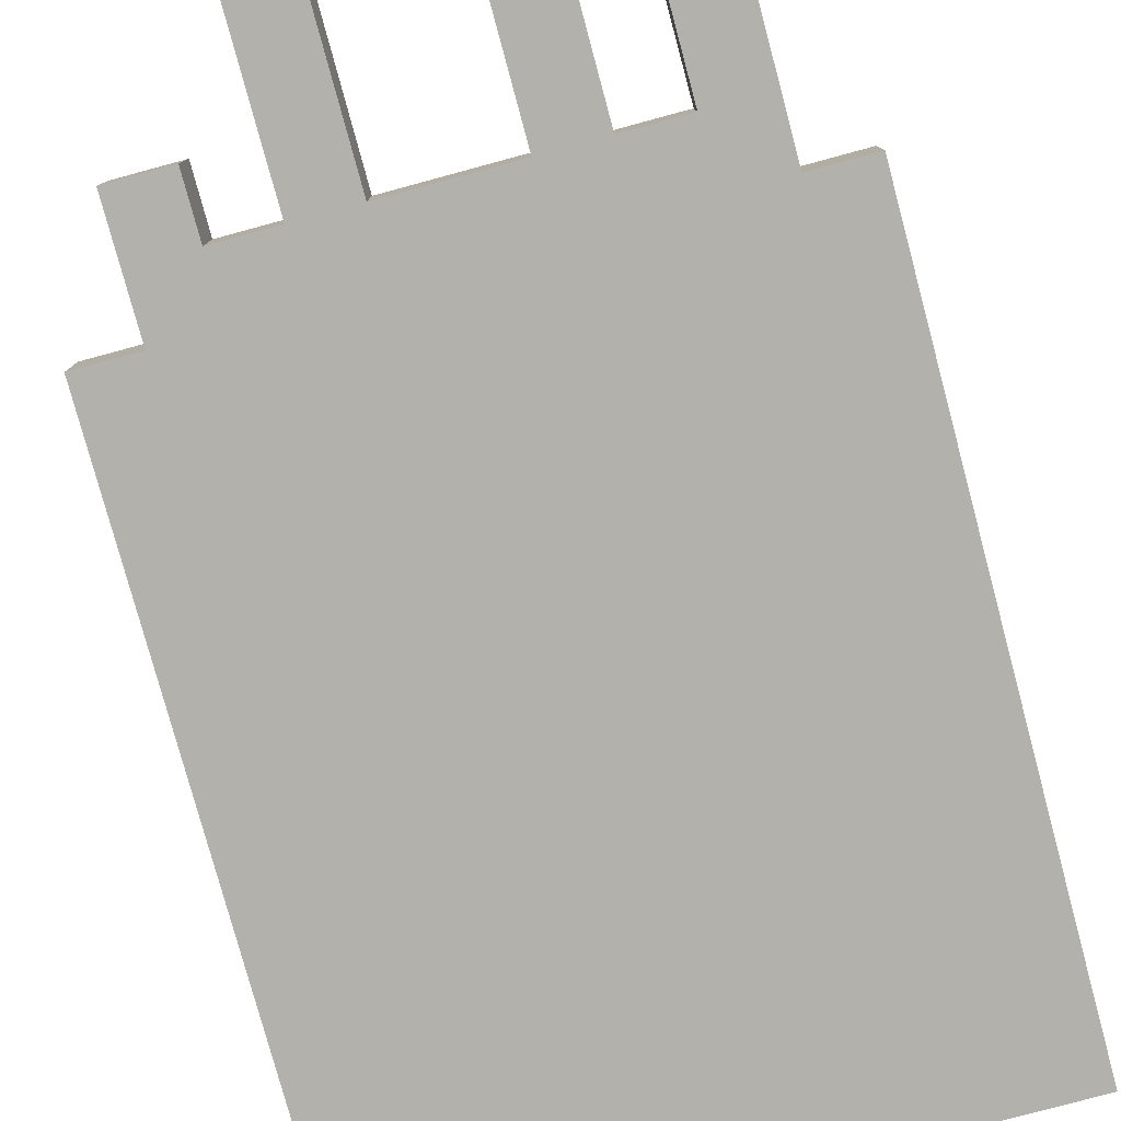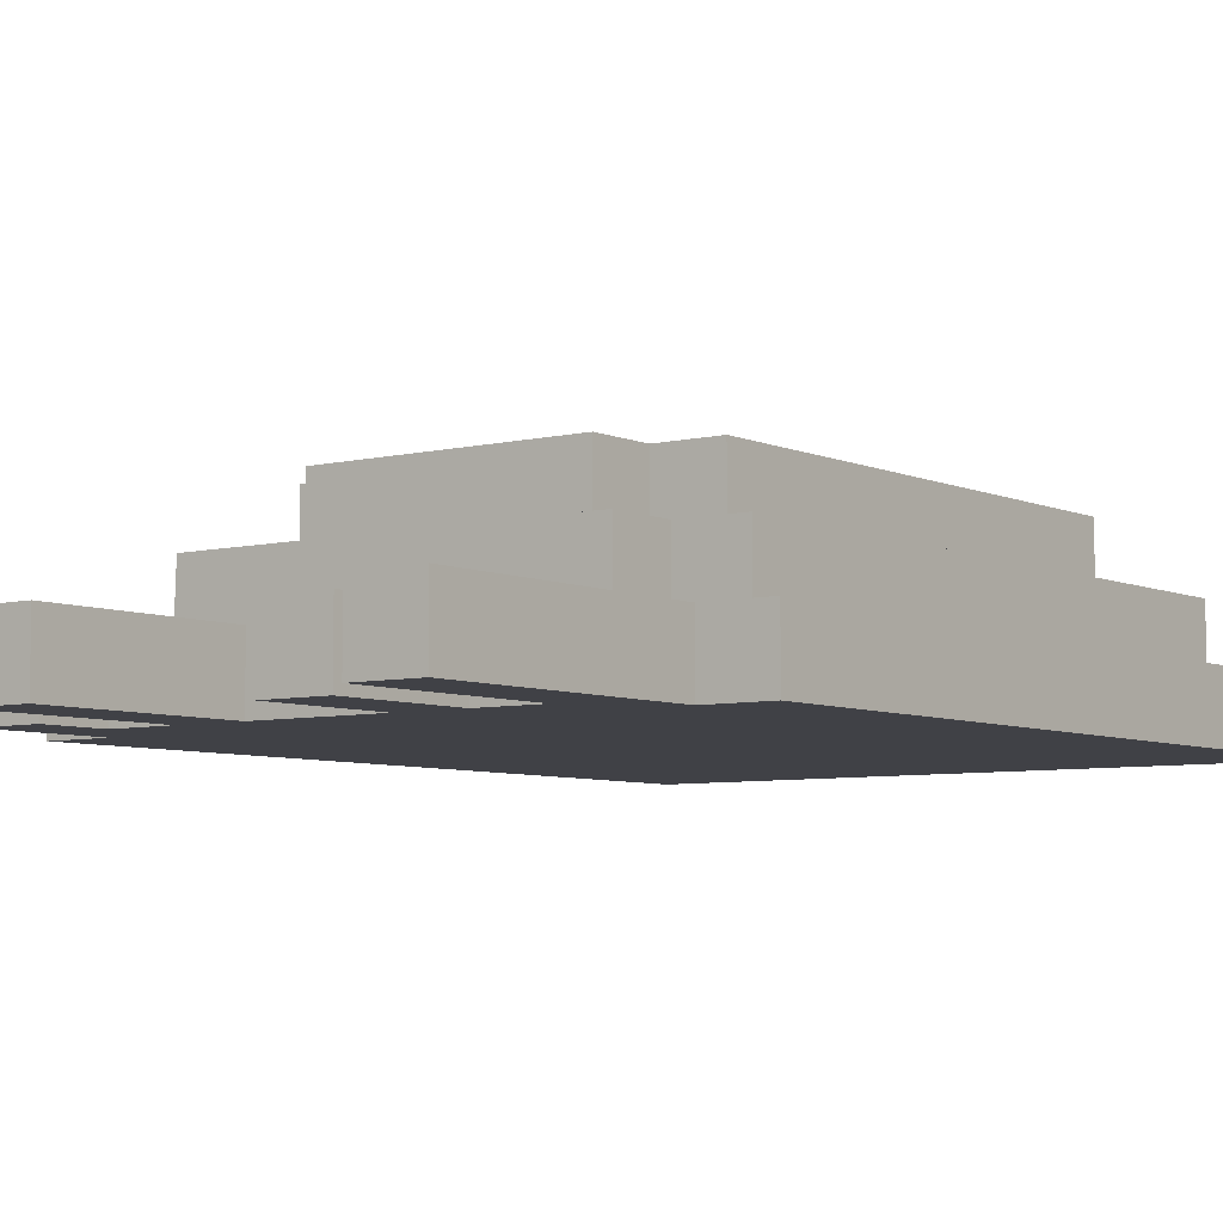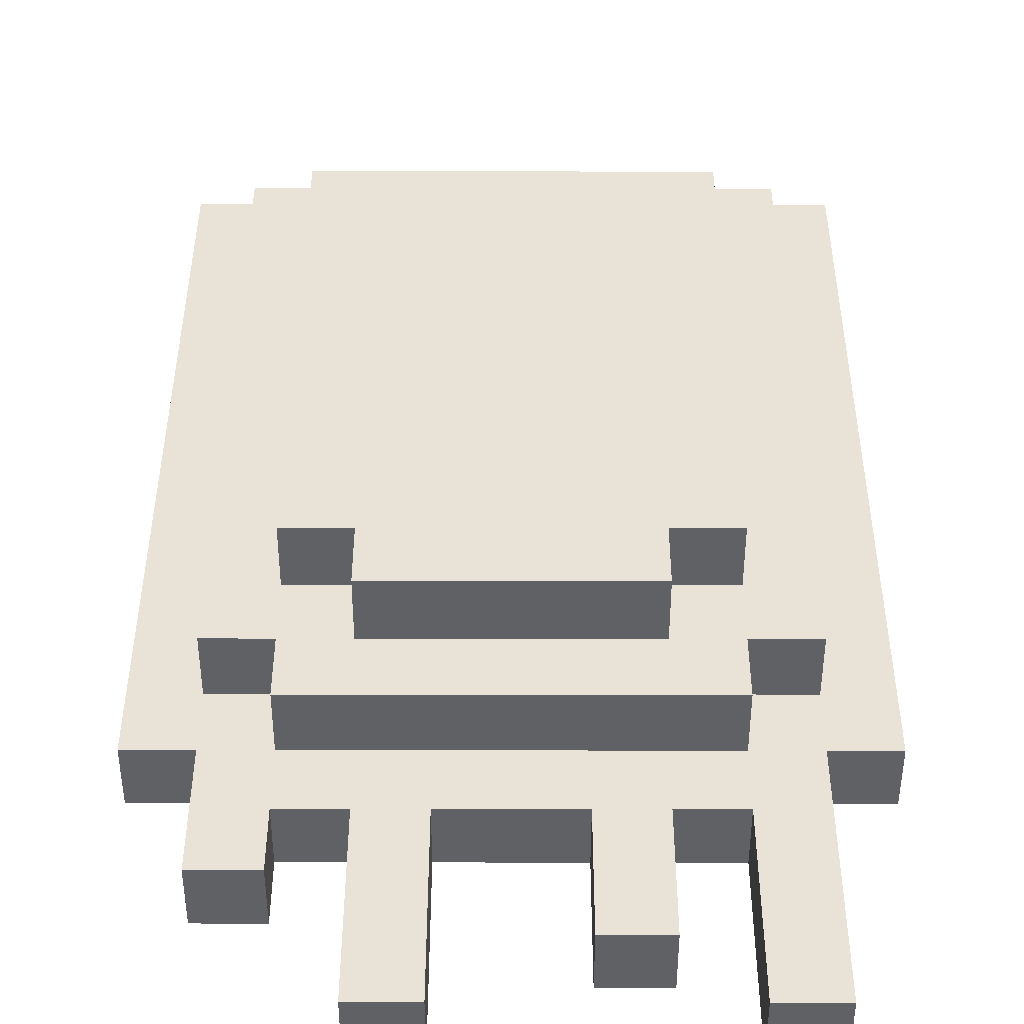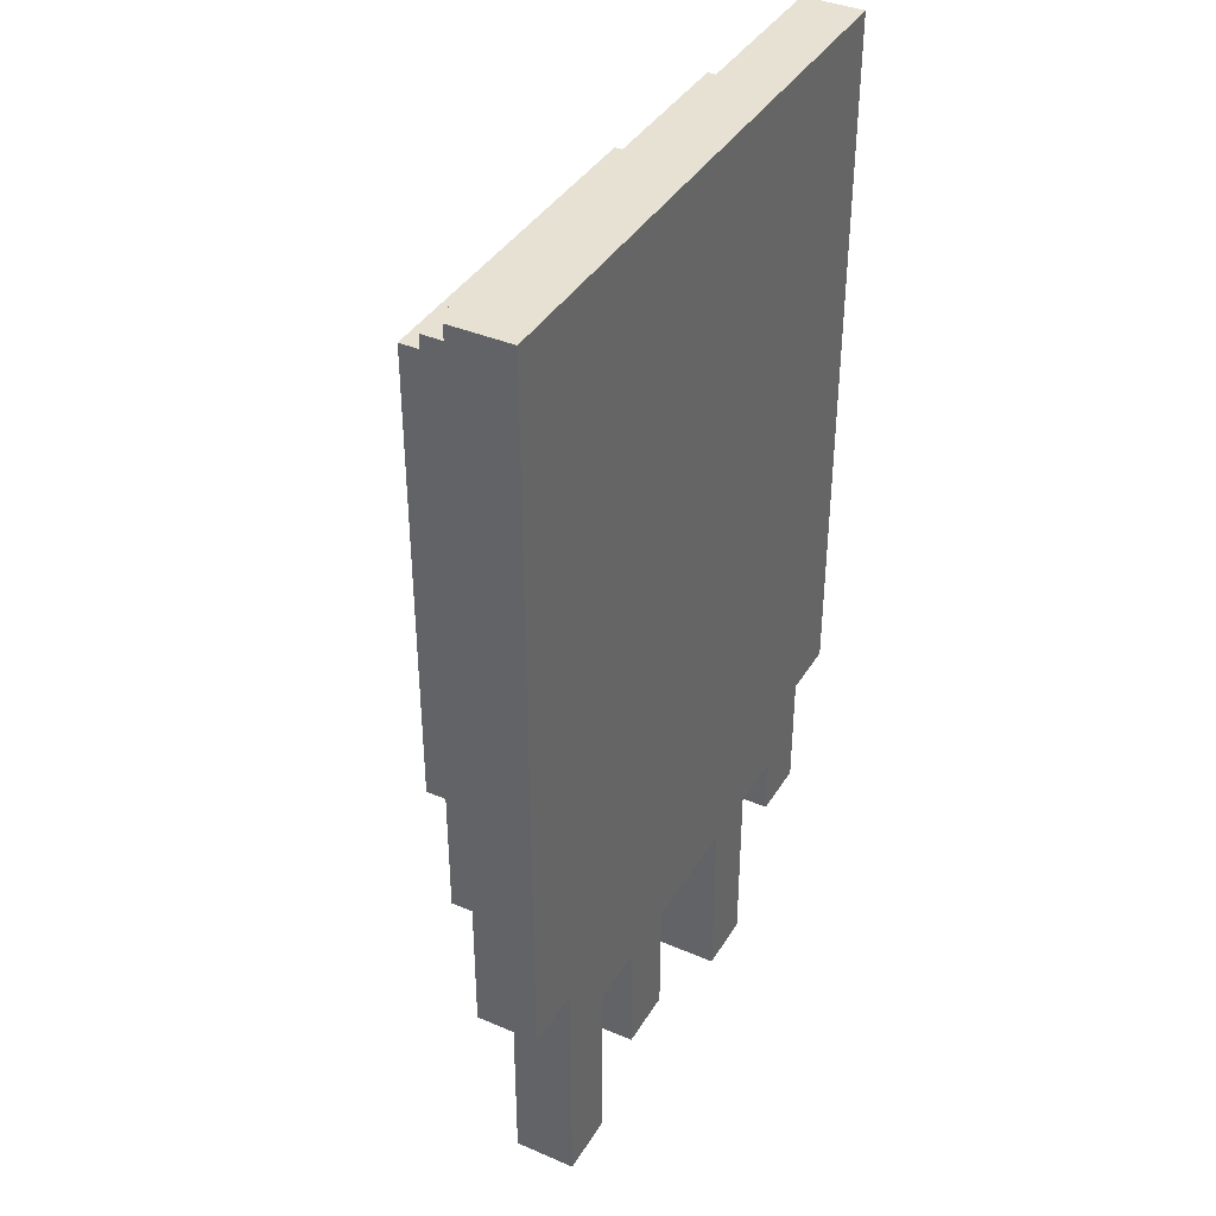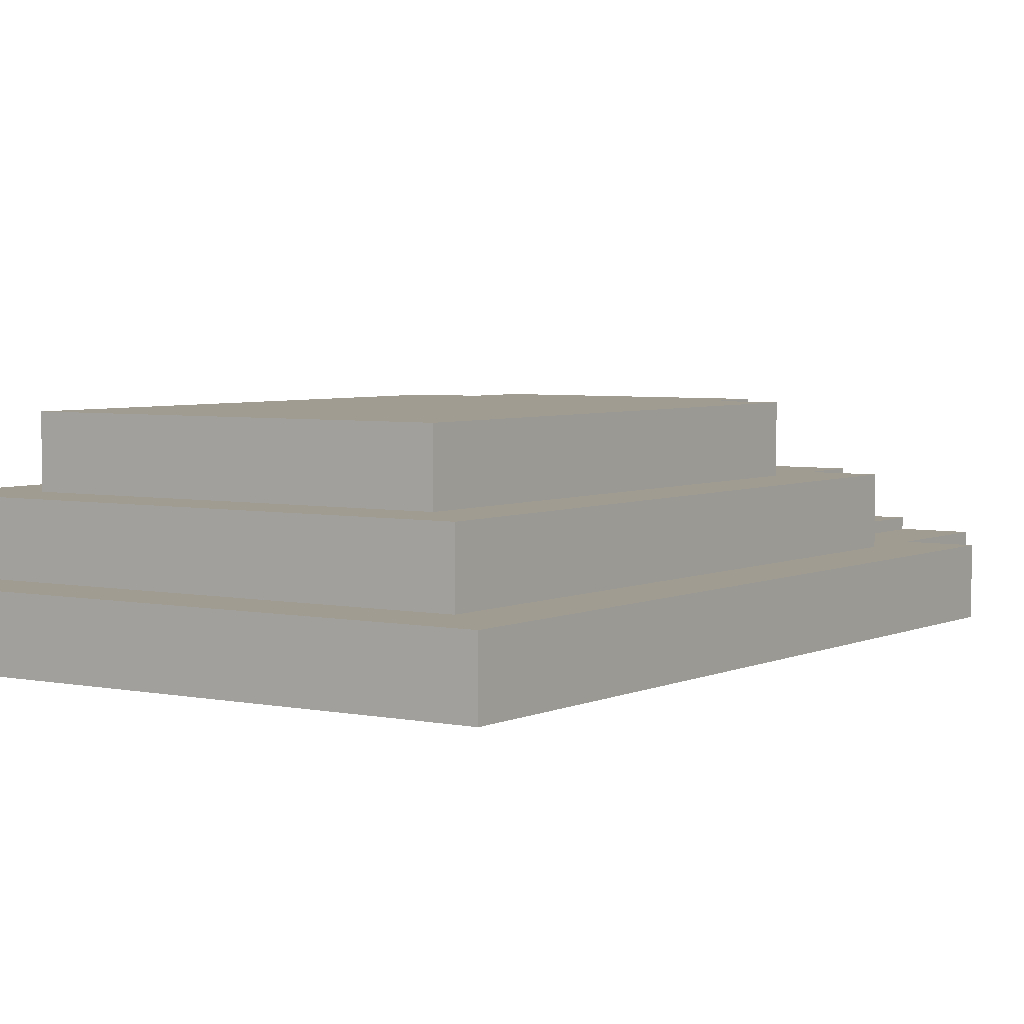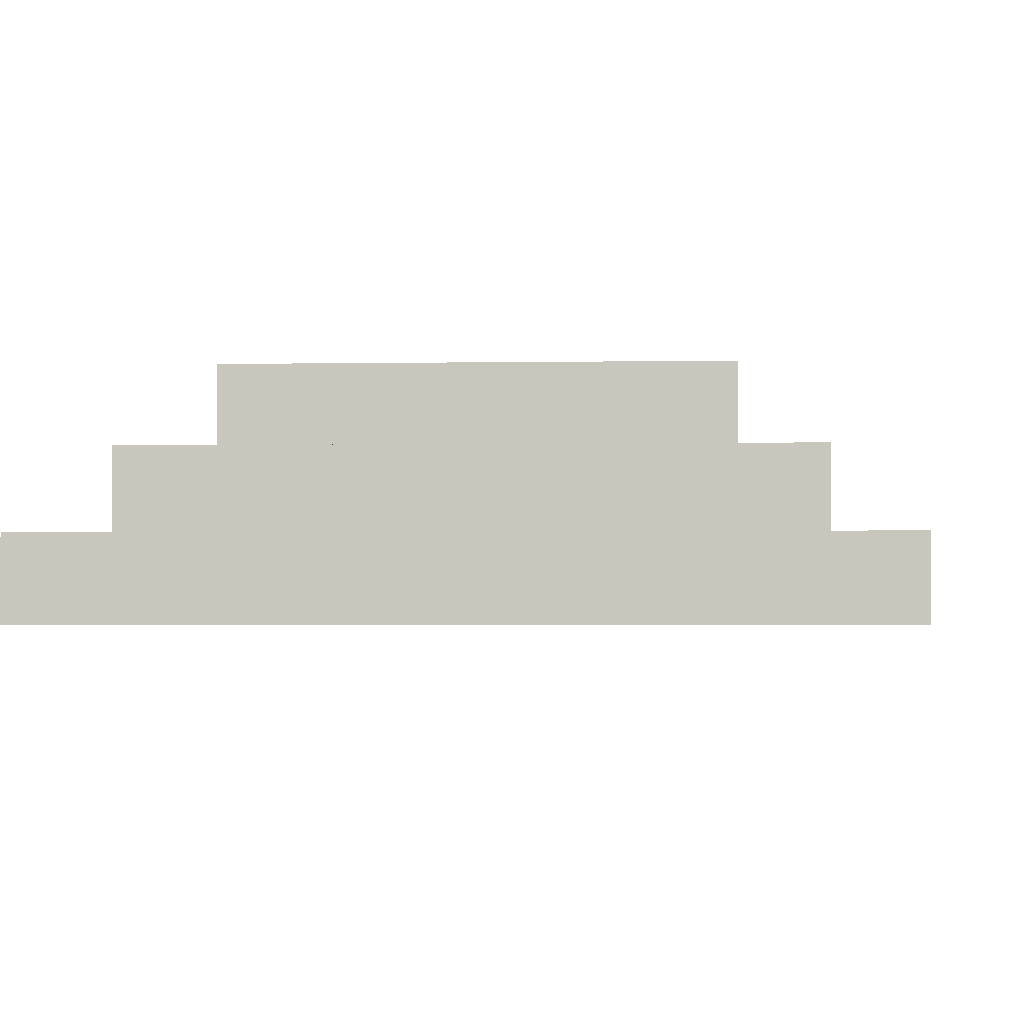
<metadata>
{"format":"obj","ext":"obj","renderer":"f3d","projection":"perspective","resolution":1024,"background":"white","views":[{"elev":-79.0,"azim":15.1,"up":"+Z"},{"elev":-6.0,"azim":36.8,"up":"+Z"},{"elev":41.5,"azim":0.1,"up":"+Z"},{"elev":38.9,"azim":118.2,"up":"+Y"},{"elev":4.3,"azim":-145.9,"up":"+Z"},{"elev":-2.1,"azim":-176.0,"up":"+Z"}]}
</metadata>
<code>
o
v -0.5 -0.4 -0.05
v -0.5 -0.4 -0.15
v -0.5 0.8 -0.05
v -0.5 0.8 -0.15
v -0.4 -0.6 -0.05
v -0.4 -0.6 -0.15
v -0.4 -0.5 -0.05
v -0.4 -0.5 -0.15
v -0.4 -0.4 -0.05
v -0.4 -0.4 -0.15
v -0.4 -0.3 0.05
v -0.4 -0.3 -0.05
v -0.4 0.7 0.05
v -0.4 0.7 -0.05
v -0.3 -0.4 0.05
v -0.3 -0.4 -0.05
v -0.3 -0.3 0.05
v -0.3 -0.3 -0.05
v -0.3 -0.2 0.15
v -0.3 -0.2 0.05
v -0.3 0.6 0.15
v -0.3 0.6 0.05
v -0.2 -0.8 -0.05
v -0.2 -0.8 -0.15
v -0.2 -0.5 -0.05
v -0.2 -0.5 -0.15
v -0.2 -0.3 0.15
v -0.2 -0.3 0.05
v -0.2 -0.2 0.15
v -0.2 -0.2 0.05
v 0.1 -0.7 -0.05
v 0.1 -0.7 -0.15
v 0.1 -0.5 -0.05
v 0.1 -0.5 -0.15
v 0.3 -0.8 -0.05
v 0.3 -0.8 -0.15
v 0.3 -0.5 -0.05
v 0.3 -0.5 -0.15
v -0.3 -0.6 -0.05
v -0.3 -0.6 -0.15
v -0.3 -0.5 -0.05
v -0.3 -0.5 -0.15
v -0.1 -0.8 -0.05
v -0.1 -0.8 -0.15
v -0.1 -0.5 -0.05
v -0.1 -0.5 -0.15
v 0.2 -0.7 -0.05
v 0.2 -0.7 -0.15
v 0.2 -0.5 -0.05
v 0.2 -0.5 -0.15
v 0.2 -0.3 0.15
v 0.2 -0.3 0.05
v 0.2 -0.2 0.15
v 0.2 -0.2 0.05
v 0.3 -0.4 0.05
v 0.3 -0.4 -0.05
v 0.3 -0.3 0.05
v 0.3 -0.3 -0.05
v 0.3 -0.2 0.15
v 0.3 -0.2 0.05
v 0.3 0.6 0.15
v 0.3 0.6 0.05
v 0.4 -0.8 -0.05
v 0.4 -0.8 -0.15
v 0.4 -0.5 -0.05
v 0.4 -0.5 -0.15
v 0.4 -0.4 -0.05
v 0.4 -0.4 -0.15
v 0.4 -0.3 0.05
v 0.4 -0.3 -0.05
v 0.4 0.7 0.05
v 0.4 0.7 -0.05
v 0.5 -0.4 -0.05
v 0.5 -0.4 -0.15
v 0.5 0.8 -0.05
v 0.5 0.8 -0.15
v -0.3 -0.2 0.15
v -0.3 0.6 0.15
v -0.2 -0.3 0.15
v -0.2 -0.2 0.15
v -0.2 0 0.15
v -0.2 0.3 0.15
v -0.1 0 0.15
v -0.1 0.1 0.15
v -0.1 0.2 0.15
v -0.1 0.3 0.15
v -0.1 0.4 0.15
v 0 -0.1 0.15
v 0 0.1 0.15
v 0 0.3 0.15
v 0 0.4 0.15
v 0.1 -0.1 0.15
v 0.1 0.1 0.15
v 0.1 0.2 0.15
v 0.1 0.5 0.15
v 0.2 -0.3 0.15
v 0.2 -0.2 0.15
v 0.2 0.1 0.15
v 0.2 0.5 0.15
v 0.3 -0.2 0.15
v 0.3 0.6 0.15
v -0.4 -0.3 0.05
v -0.4 0.7 0.05
v -0.3 -0.4 0.05
v -0.3 -0.3 0.05
v -0.3 -0.2 0.05
v -0.3 0.6 0.05
v -0.2 -0.3 0.05
v -0.2 -0.2 0.05
v 0.2 -0.3 0.05
v 0.2 -0.2 0.05
v 0.3 -0.4 0.05
v 0.3 -0.3 0.05
v 0.3 -0.2 0.05
v 0.3 0.6 0.05
v 0.4 -0.3 0.05
v 0.4 0.7 0.05
v -0.5 -0.4 -0.05
v -0.5 0.8 -0.05
v -0.4 -0.6 -0.05
v -0.4 -0.5 -0.05
v -0.4 -0.4 -0.05
v -0.4 -0.3 -0.05
v -0.4 0.7 -0.05
v -0.3 -0.6 -0.05
v -0.3 -0.5 -0.05
v -0.3 -0.4 -0.05
v -0.3 -0.3 -0.05
v -0.2 -0.8 -0.05
v -0.2 -0.5 -0.05
v -0.1 -0.8 -0.05
v -0.1 -0.5 -0.05
v 0.1 -0.7 -0.05
v 0.1 -0.5 -0.05
v 0.2 -0.7 -0.05
v 0.2 -0.5 -0.05
v 0.3 -0.8 -0.05
v 0.3 -0.5 -0.05
v 0.3 -0.4 -0.05
v 0.3 -0.3 -0.05
v 0.4 -0.8 -0.05
v 0.4 -0.5 -0.05
v 0.4 -0.4 -0.05
v 0.4 -0.3 -0.05
v 0.4 0.7 -0.05
v 0.5 -0.4 -0.05
v 0.5 0.8 -0.05
v -0.5 -0.4 -0.15
v -0.5 0.8 -0.15
v -0.4 -0.6 -0.15
v -0.4 -0.5 -0.15
v -0.4 -0.4 -0.15
v -0.3 -0.6 -0.15
v -0.3 -0.5 -0.15
v -0.2 -0.8 -0.15
v -0.2 -0.5 -0.15
v -0.1 -0.8 -0.15
v -0.1 -0.5 -0.15
v 0.1 -0.7 -0.15
v 0.1 -0.5 -0.15
v 0.2 -0.7 -0.15
v 0.2 -0.5 -0.15
v 0.3 -0.8 -0.15
v 0.3 -0.5 -0.15
v 0.4 -0.8 -0.15
v 0.4 -0.5 -0.15
v 0.4 -0.4 -0.15
v 0.5 -0.4 -0.15
v 0.5 0.8 -0.15
v -0.2 -0.8 -0.05
v -0.1 -0.8 -0.05
v 0.3 -0.8 -0.05
v 0.4 -0.8 -0.05
v -0.2 -0.8 -0.15
v -0.1 -0.8 -0.15
v 0.3 -0.8 -0.15
v 0.4 -0.8 -0.15
v 0.1 -0.7 -0.05
v 0.2 -0.7 -0.05
v 0.1 -0.7 -0.15
v 0.2 -0.7 -0.15
v -0.4 -0.6 -0.05
v -0.3 -0.6 -0.05
v -0.4 -0.6 -0.15
v -0.3 -0.6 -0.15
v -0.3 -0.5 -0.05
v -0.2 -0.5 -0.05
v -0.1 -0.5 -0.05
v 0.1 -0.5 -0.05
v 0.2 -0.5 -0.05
v 0.3 -0.5 -0.05
v -0.3 -0.5 -0.15
v -0.2 -0.5 -0.15
v -0.1 -0.5 -0.15
v 0.1 -0.5 -0.15
v 0.2 -0.5 -0.15
v 0.3 -0.5 -0.15
v -0.3 -0.4 0.05
v 0.3 -0.4 0.05
v -0.5 -0.4 -0.05
v -0.4 -0.4 -0.05
v -0.3 -0.4 -0.05
v 0.3 -0.4 -0.05
v 0.4 -0.4 -0.05
v 0.5 -0.4 -0.05
v -0.5 -0.4 -0.15
v -0.4 -0.4 -0.15
v 0.4 -0.4 -0.15
v 0.5 -0.4 -0.15
v -0.2 -0.3 0.15
v 0.2 -0.3 0.15
v -0.4 -0.3 0.05
v -0.3 -0.3 0.05
v -0.2 -0.3 0.05
v 0.2 -0.3 0.05
v 0.3 -0.3 0.05
v 0.4 -0.3 0.05
v -0.4 -0.3 -0.05
v -0.3 -0.3 -0.05
v 0.3 -0.3 -0.05
v 0.4 -0.3 -0.05
v -0.3 -0.2 0.15
v -0.2 -0.2 0.15
v 0.2 -0.2 0.15
v 0.3 -0.2 0.15
v -0.3 -0.2 0.05
v -0.2 -0.2 0.05
v 0.2 -0.2 0.05
v 0.3 -0.2 0.05
v -0.3 0.6 0.15
v 0.3 0.6 0.15
v -0.3 0.6 0.05
v 0.3 0.6 0.05
v -0.4 0.7 0.05
v 0.4 0.7 0.05
v -0.4 0.7 -0.05
v 0.4 0.7 -0.05
v -0.5 0.8 -0.05
v 0.5 0.8 -0.05
v -0.5 0.8 -0.15
v 0.5 0.8 -0.15
f 3 2 1
f 4 2 3
f 7 6 5
f 8 6 7
f 9 8 7
f 10 8 9
f 13 12 11
f 14 12 13
f 17 16 15
f 18 16 17
f 21 20 19
f 22 20 21
f 25 24 23
f 26 24 25
f 29 28 27
f 30 28 29
f 33 32 31
f 34 32 33
f 37 36 35
f 38 36 37
f 39 40 41
f 41 40 42
f 43 44 45
f 45 44 46
f 47 48 49
f 49 48 50
f 51 52 53
f 53 52 54
f 55 56 57
f 57 56 58
f 59 60 61
f 61 60 62
f 63 64 65
f 65 64 66
f 65 66 67
f 67 66 68
f 69 70 71
f 71 70 72
f 73 74 75
f 75 74 76
f 80 78 77
f 81 78 80
f 82 78 81
f 83 80 79
f 83 81 80
f 83 82 81
f 84 82 83
f 85 82 84
f 86 78 82
f 86 82 85
f 87 78 86
f 88 83 79
f 88 84 83
f 89 85 84
f 89 84 88
f 90 87 86
f 90 86 85
f 91 78 87
f 91 87 90
f 92 88 79
f 92 89 88
f 93 85 89
f 93 89 92
f 94 90 85
f 94 85 93
f 94 91 90
f 95 78 91
f 95 91 94
f 96 93 92
f 96 92 79
f 97 93 96
f 98 94 93
f 98 93 97
f 98 95 94
f 99 78 95
f 99 95 98
f 100 98 97
f 100 99 98
f 101 78 99
f 101 99 100
f 105 103 102
f 106 103 105
f 107 103 106
f 108 105 104
f 108 106 105
f 109 106 108
f 110 108 104
f 112 110 104
f 112 111 110
f 113 111 112
f 114 111 113
f 115 103 107
f 116 114 113
f 116 115 114
f 117 103 115
f 117 115 116
f 122 119 118
f 123 119 122
f 124 119 123
f 125 121 120
f 126 122 121
f 126 121 125
f 126 123 122
f 127 123 126
f 128 123 127
f 130 127 126
f 131 130 129
f 132 127 130
f 132 130 131
f 134 127 132
f 135 134 133
f 136 127 134
f 136 134 135
f 138 127 136
f 139 127 138
f 141 138 137
f 142 140 139
f 142 138 141
f 142 139 138
f 143 140 142
f 144 140 143
f 145 119 124
f 146 144 143
f 146 145 144
f 147 119 145
f 147 145 146
f 148 149 152
f 150 151 153
f 151 152 154
f 153 151 154
f 154 152 156
f 155 156 157
f 156 152 158
f 157 156 158
f 158 152 160
f 159 160 161
f 160 152 162
f 161 160 162
f 162 152 164
f 163 164 165
f 164 152 166
f 165 164 166
f 152 149 167
f 166 152 167
f 167 149 168
f 168 149 169
f 174 171 170
f 175 171 174
f 176 173 172
f 177 173 176
f 180 179 178
f 181 179 180
f 184 183 182
f 185 183 184
f 192 187 186
f 193 187 192
f 194 189 188
f 195 189 194
f 196 191 190
f 197 191 196
f 202 199 198
f 203 199 202
f 206 201 200
f 207 201 206
f 208 205 204
f 209 205 208
f 214 211 210
f 215 211 214
f 218 213 212
f 219 213 218
f 220 217 216
f 221 217 220
f 226 223 222
f 227 223 226
f 228 225 224
f 229 225 228
f 230 231 232
f 232 231 233
f 234 235 236
f 236 235 237
f 238 239 240
f 240 239 241

</code>
